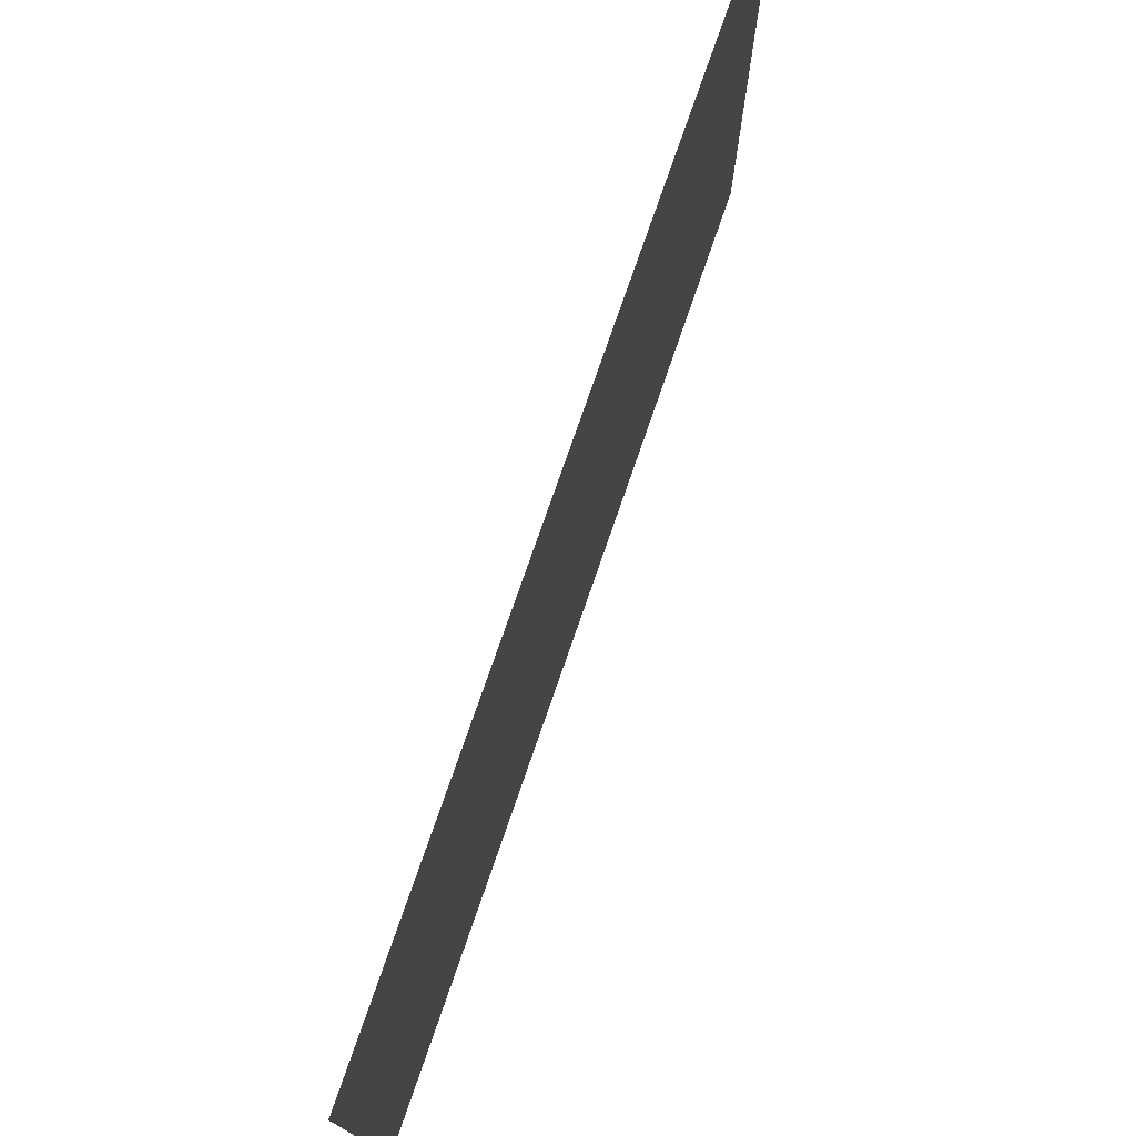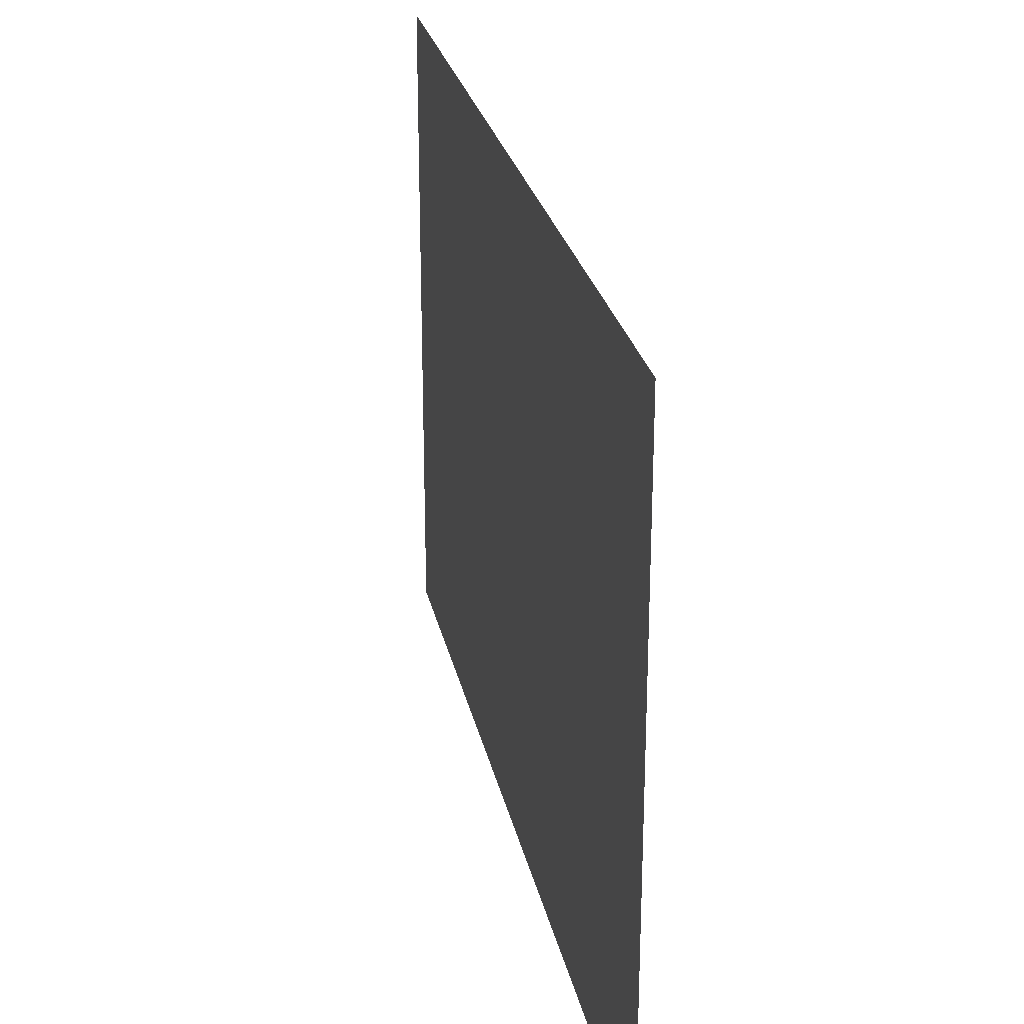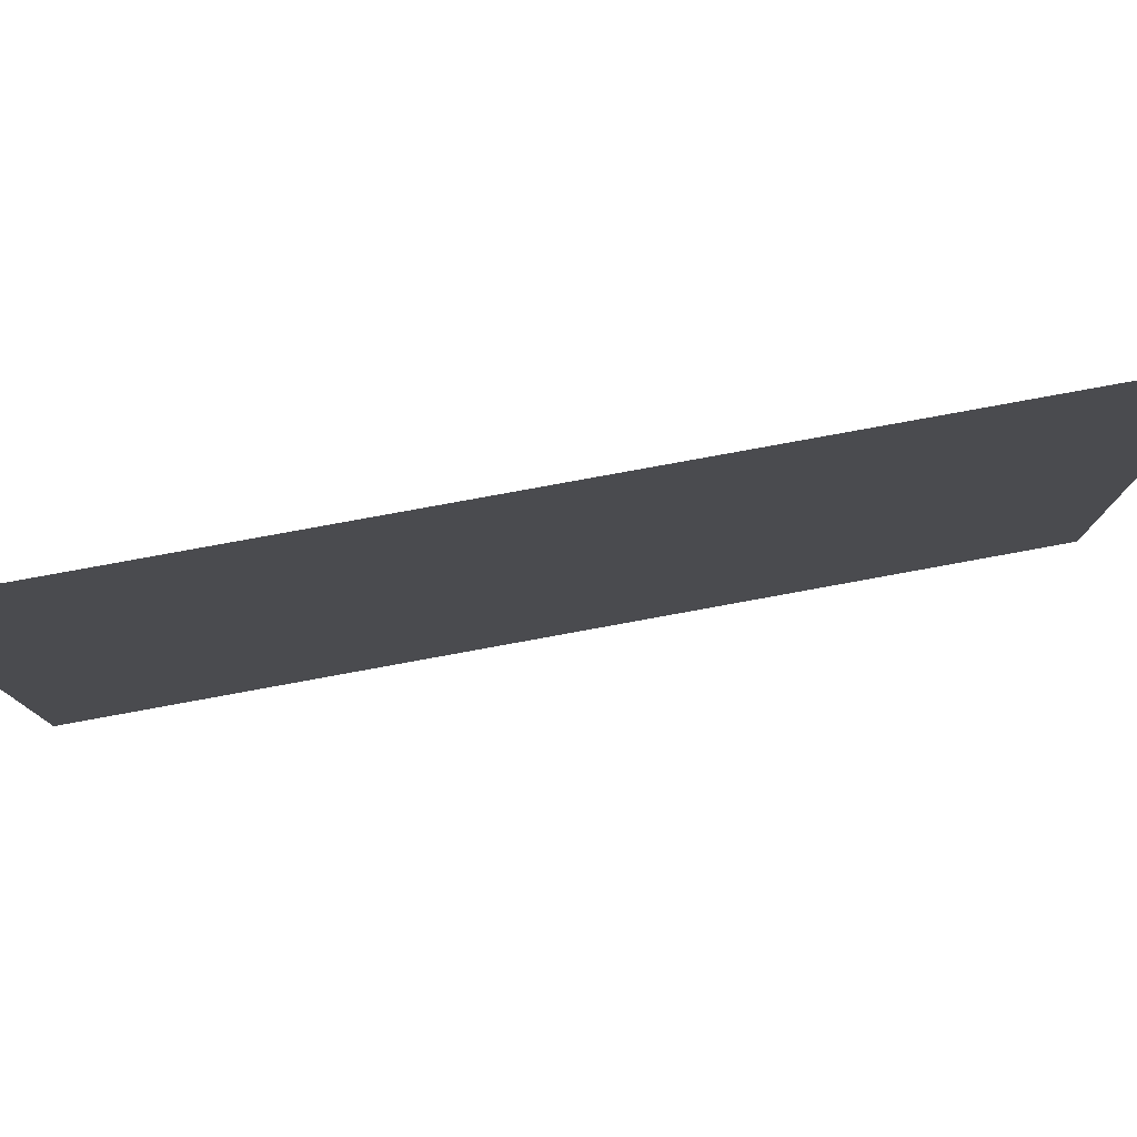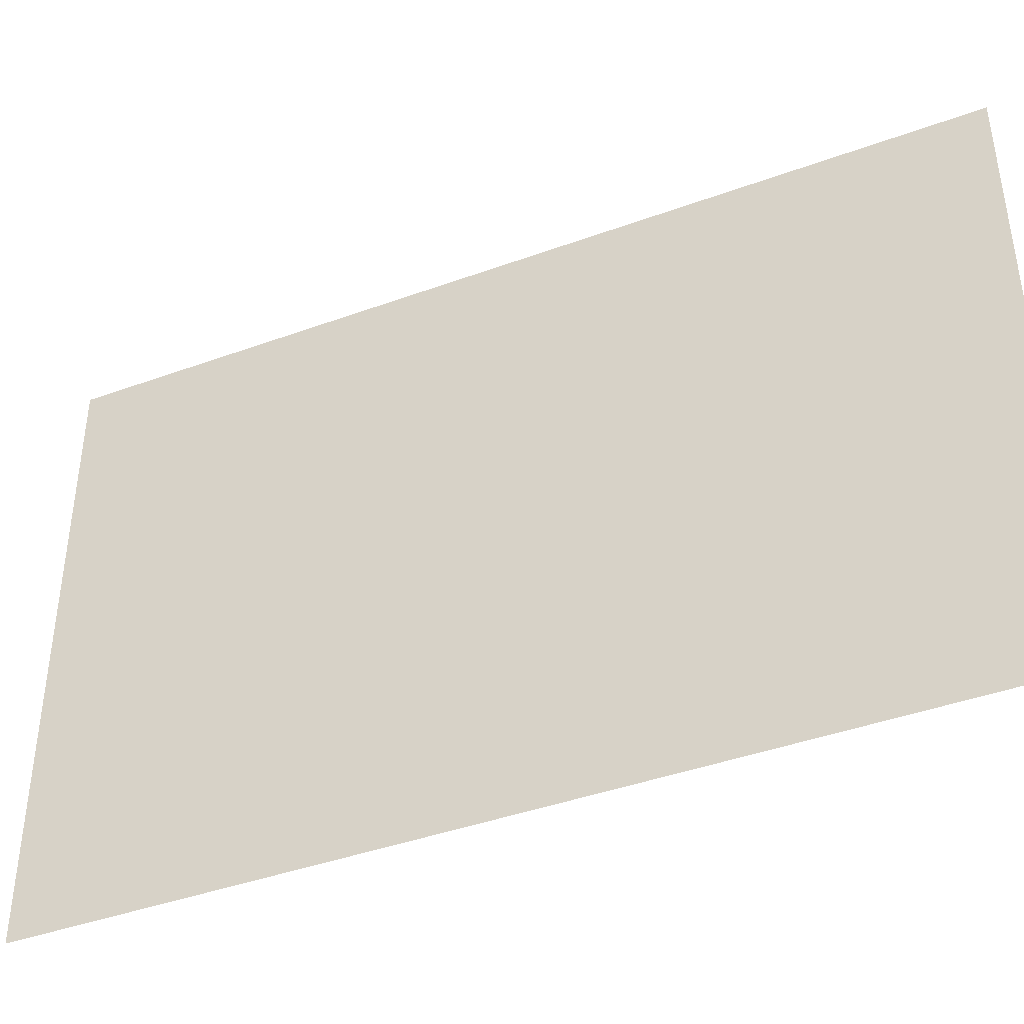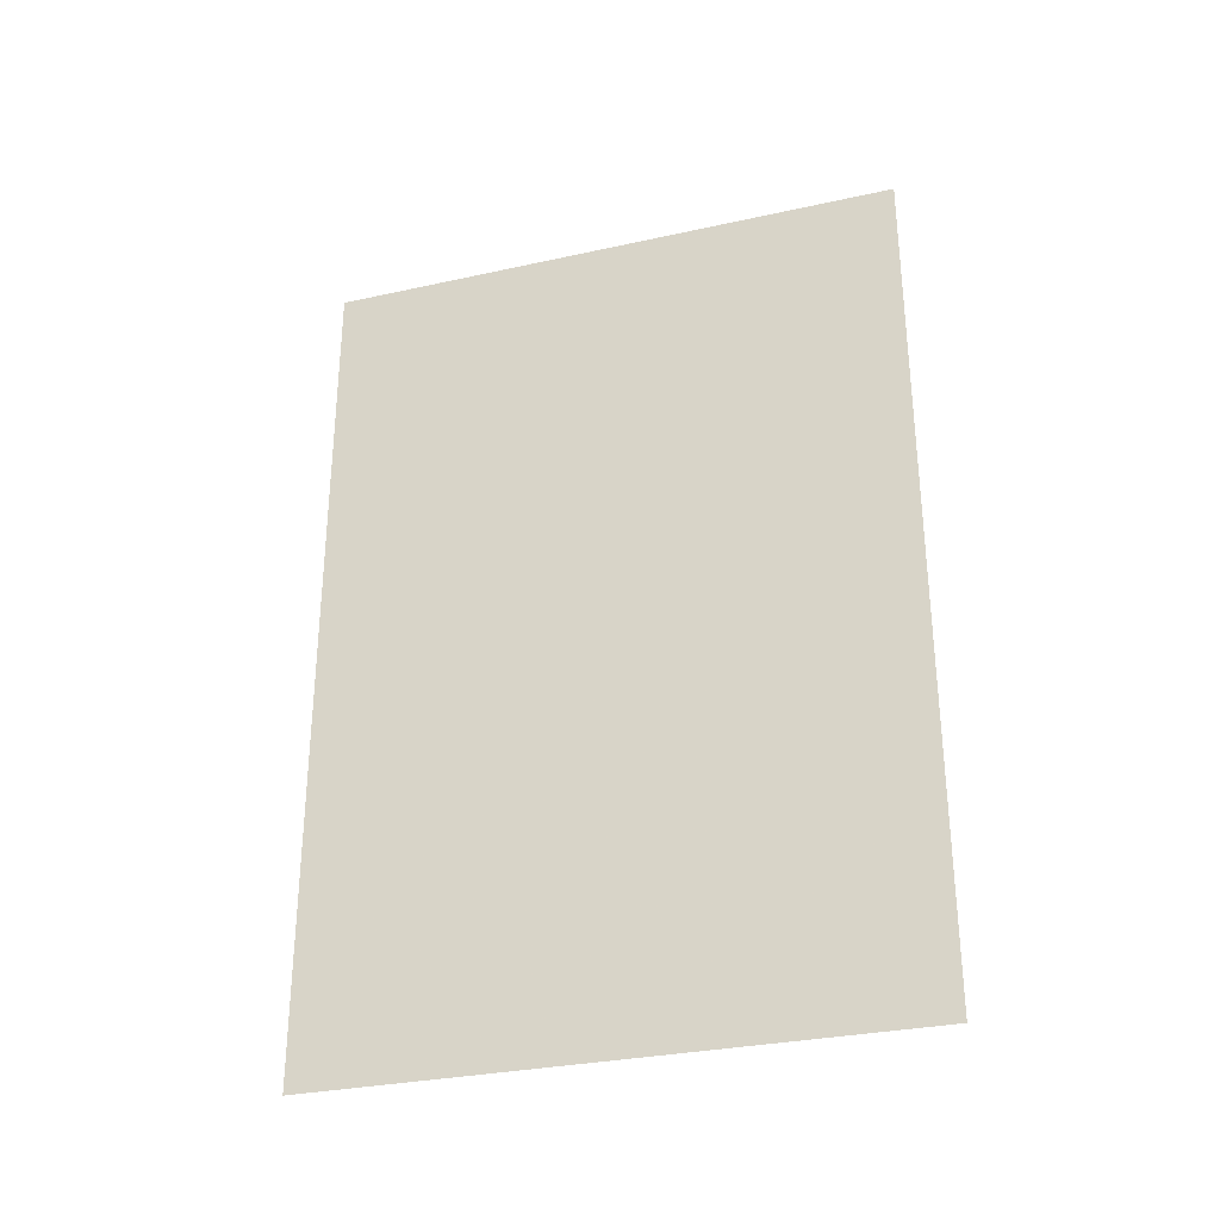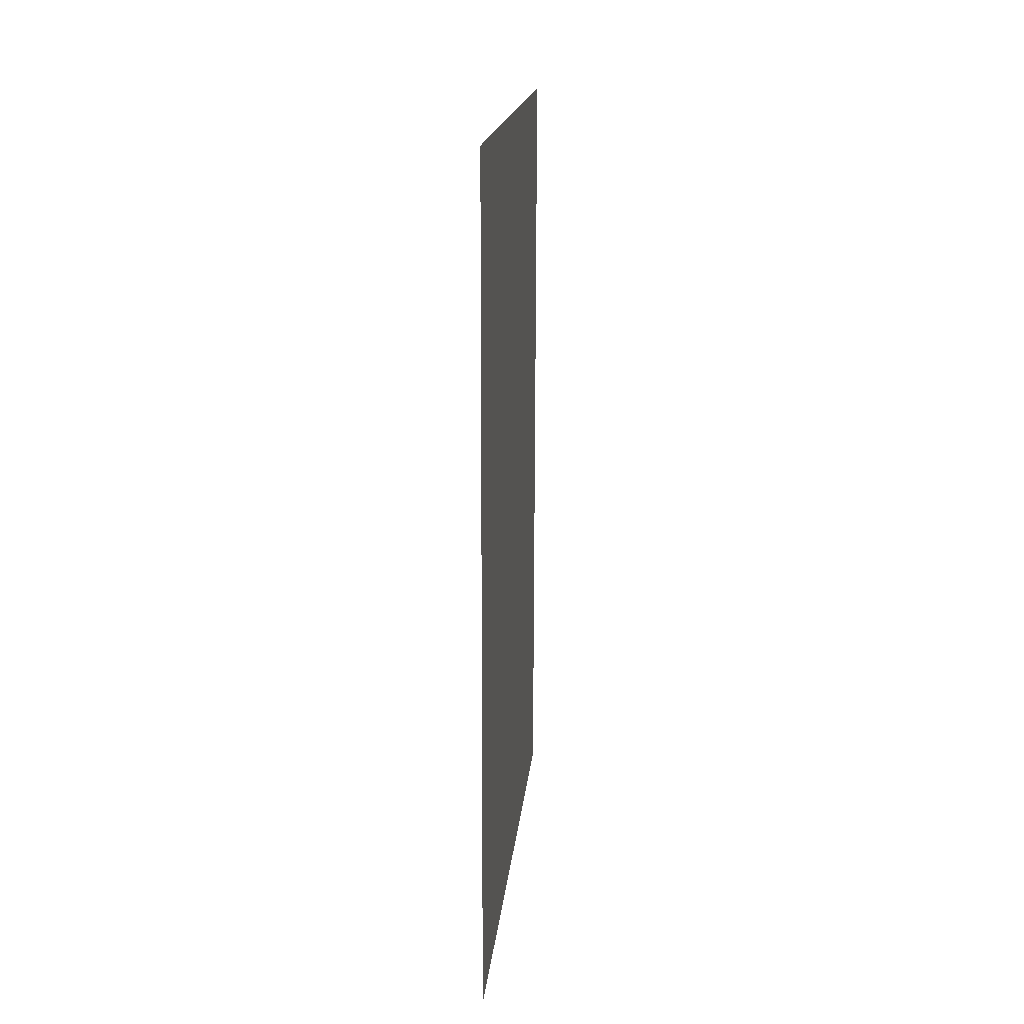
<metadata>
{"format":"obj","ext":"obj","renderer":"f3d","projection":"perspective","resolution":1024,"background":"white","views":[{"elev":76.0,"azim":18.9,"up":"+Z"},{"elev":25.9,"azim":-11.7,"up":"+Z"},{"elev":79.5,"azim":-100.5,"up":"+Z"},{"elev":-41.6,"azim":-66.3,"up":"+Z"},{"elev":-30.8,"azim":107.6,"up":"+Y"},{"elev":17.8,"azim":5.6,"up":"+Y"}]}
</metadata>
<code>
v -21.18 3.248 0.7
v -21.18 5.149 0.7
v -21.18 3.248 2
v -21.18 5.149 2
f 1 2 3
f 2 3 4

</code>
